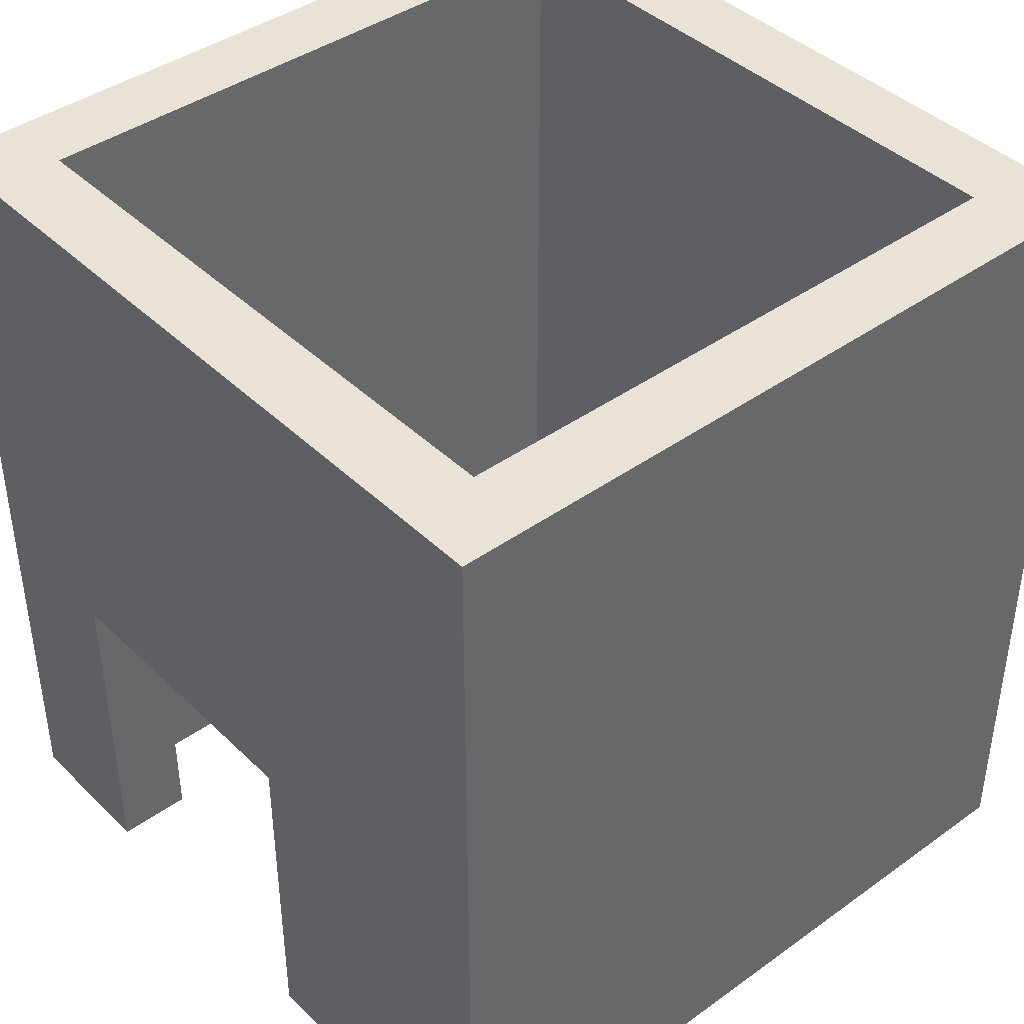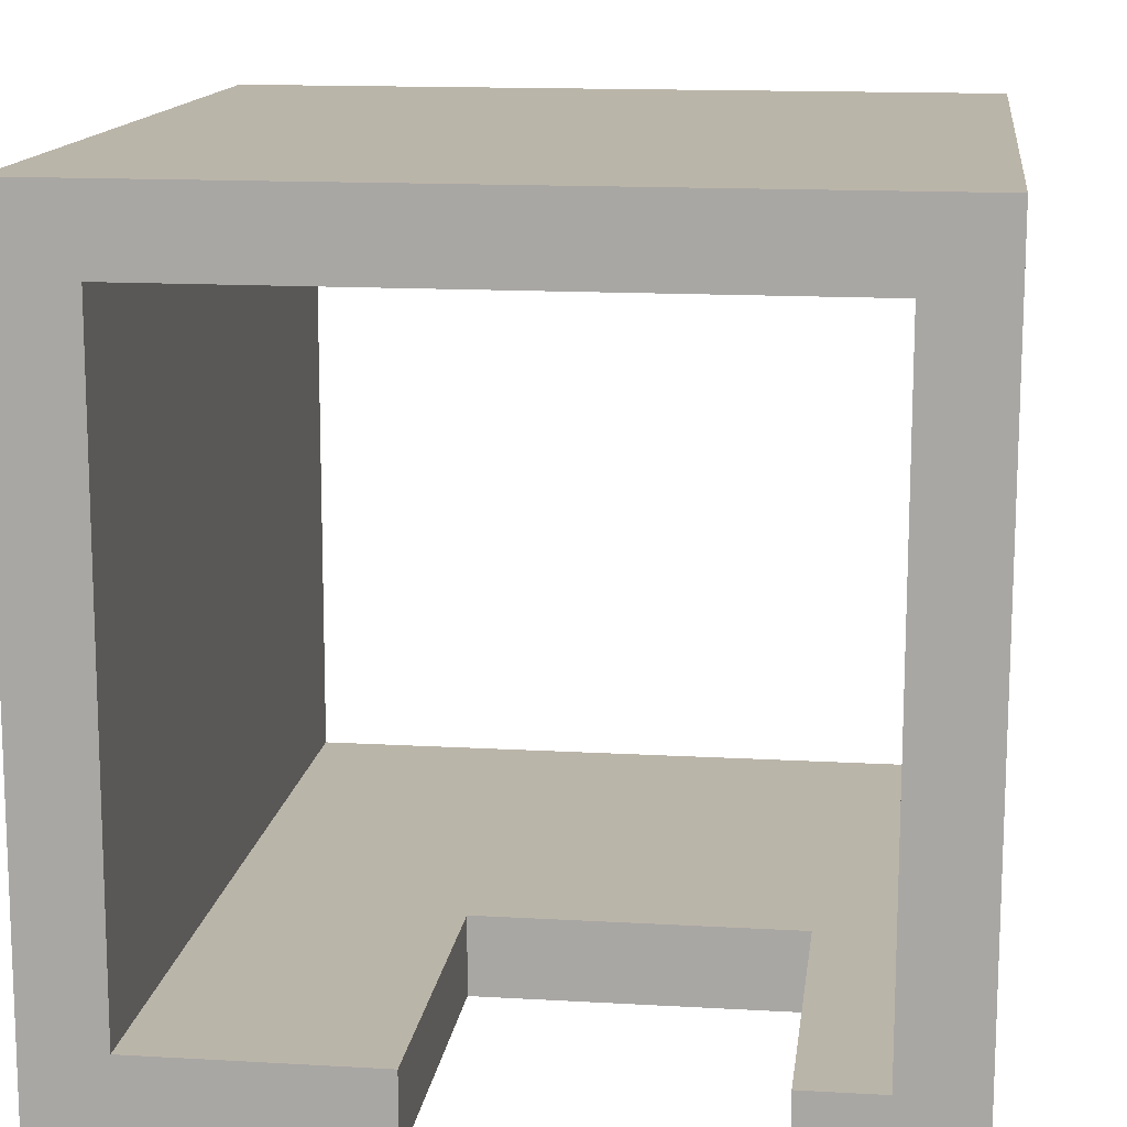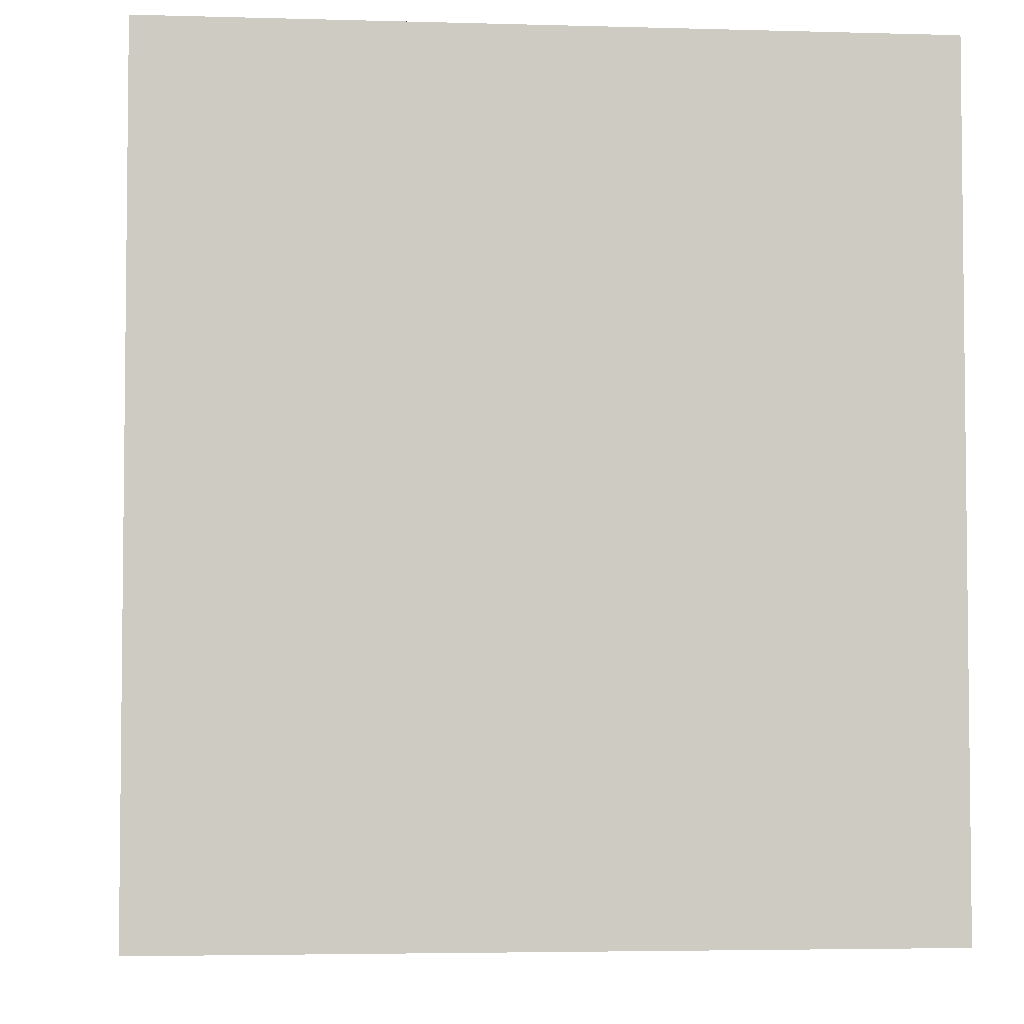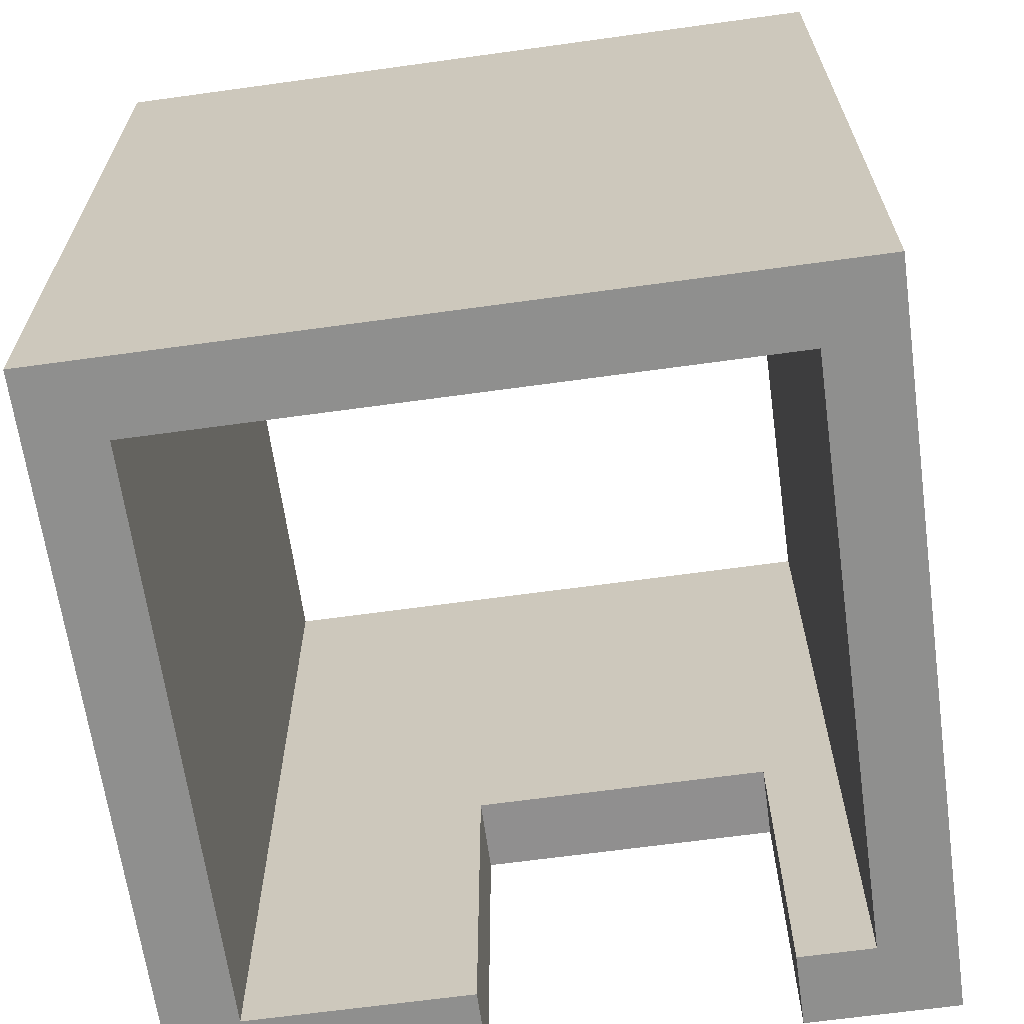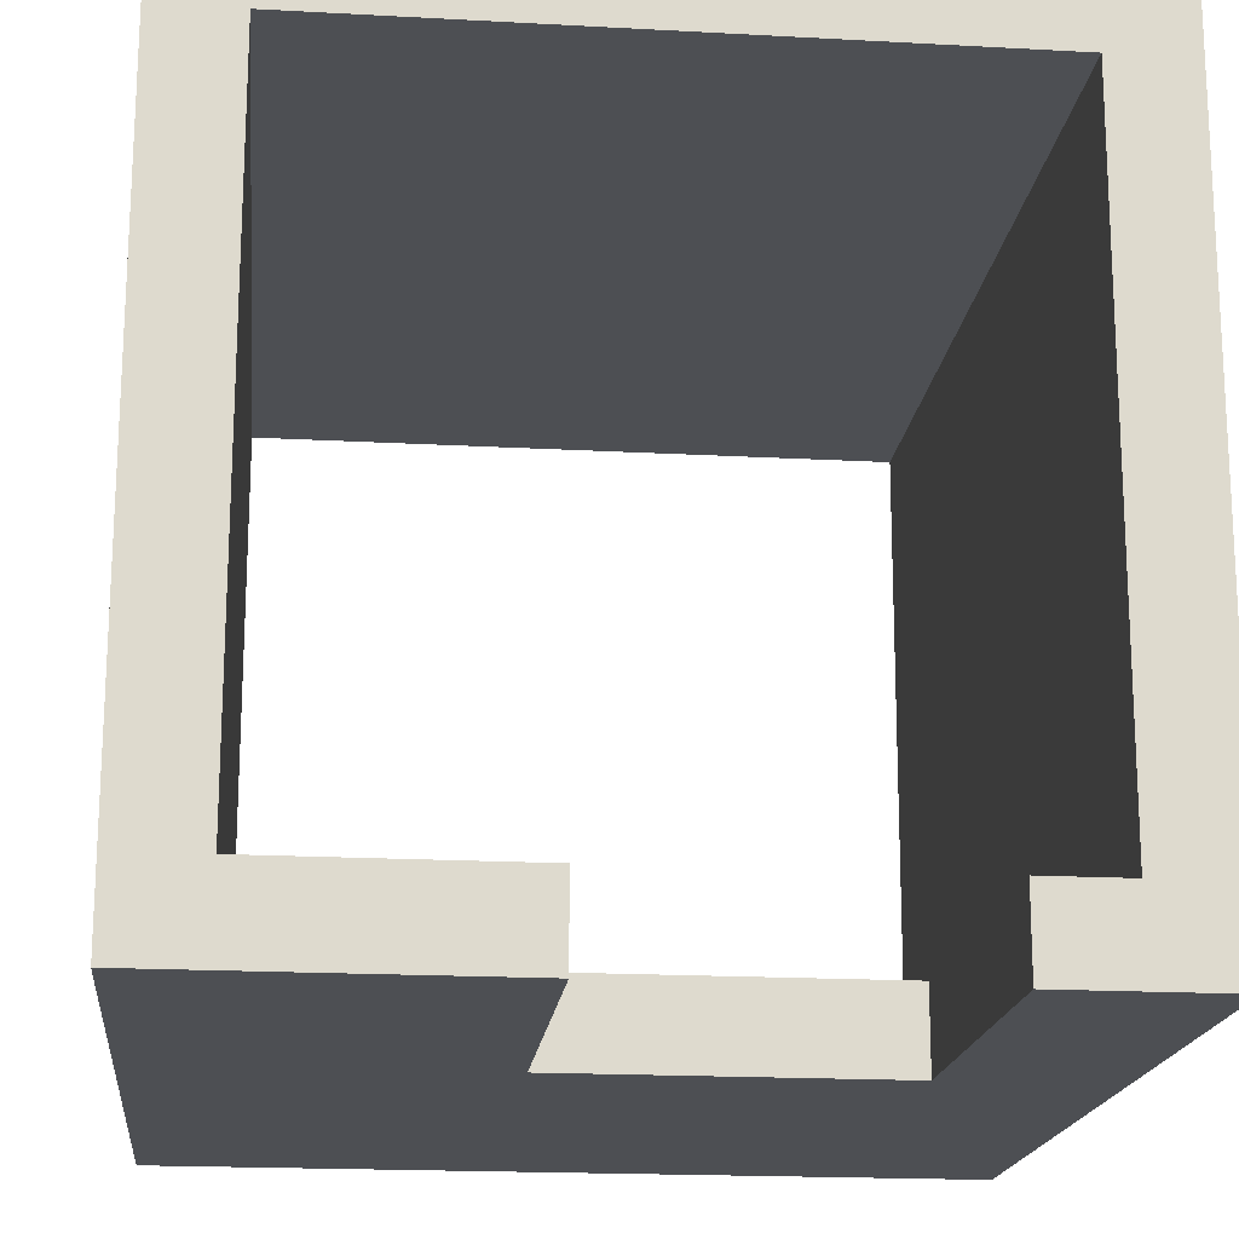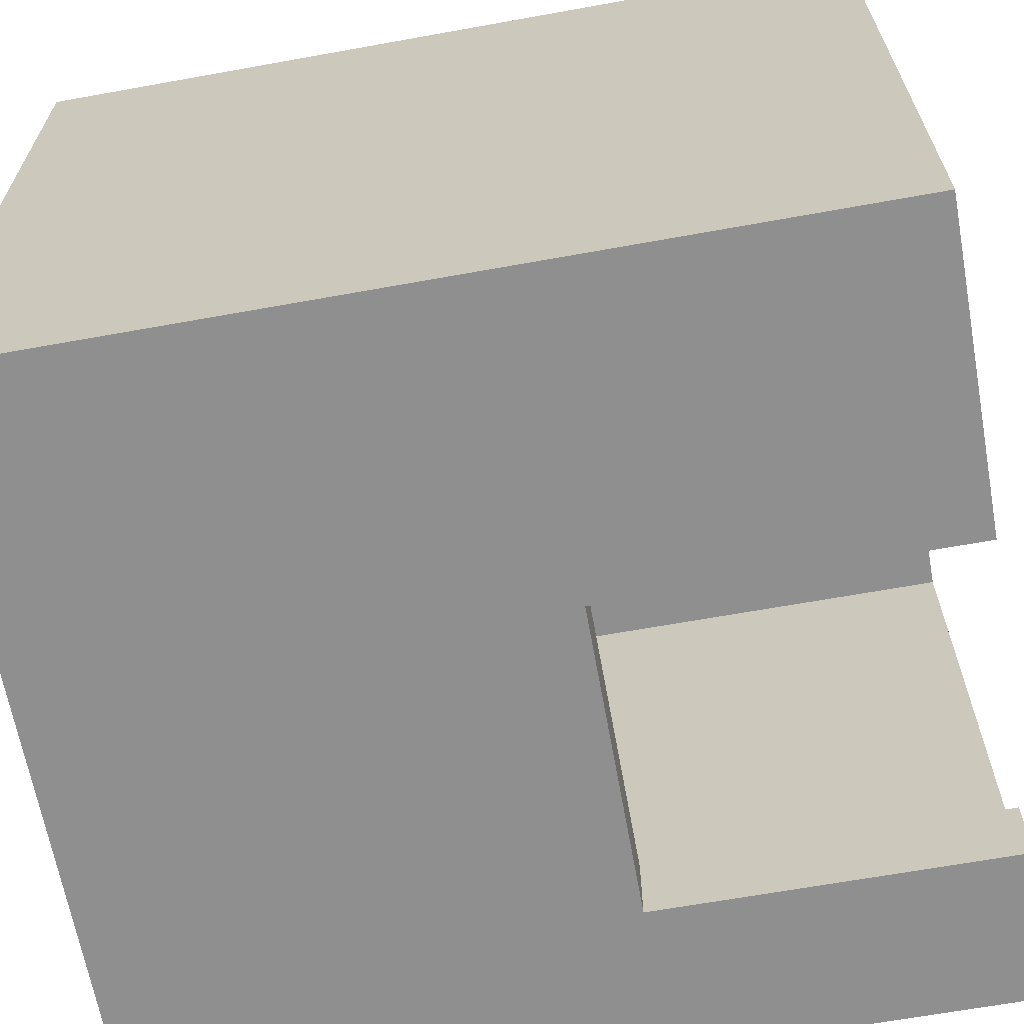
<metadata>
{"format":"obj","ext":"obj","renderer":"f3d","projection":"perspective","resolution":1024,"background":"white","views":[{"elev":41.5,"azim":-130.8,"up":"+Y"},{"elev":13.7,"azim":7.2,"up":"+Z"},{"elev":-4.0,"azim":-5.3,"up":"+Y"},{"elev":-65.3,"azim":8.0,"up":"+Y"},{"elev":-18.0,"azim":-6.0,"up":"+Z"},{"elev":-65.3,"azim":-79.7,"up":"+Z"}]}
</metadata>
<code>
o Plane.002
v -4.004 -0.02274 3.978
v 4.034 -0.02274 3.968
v -4.014 -0.02274 -4.059
v 4.024 -0.02274 -4.07
v -2.396 -0.02274 3.976
v -0.7883 -0.02274 3.974
v 0.8192 -0.02274 3.972
v 2.427 -0.02274 3.97
v 2.416 -0.02274 -4.068
v -0.799 -0.02274 -4.064
v -2.407 -0.02274 -4.062
v -4.012 -0.02274 -2.452
v -4.01 -0.02274 -0.8443
v -4.008 -0.02274 0.7633
v -4.006 -0.02274 2.371
v 4.032 -0.02274 2.36
v 4.03 -0.02274 0.7527
v 4.028 -0.02274 -0.8549
v 4.026 -0.02274 -2.463
v 3.231 -0.02274 3.969
v 3.22 -0.02274 -4.069
v 3.228 -0.02274 2.361
v 3.226 -0.02274 0.7537
v 3.224 -0.02274 -0.8539
v 3.222 -0.02274 -2.461
v 4.025 -0.02274 -3.266
v -2.406 -0.02274 -3.258
v -0.7979 -0.02274 -3.26
v 2.417 -0.02274 -3.264
v -4.013 -0.02274 -3.256
v 3.221 -0.02274 -3.265
v -4.005 -0.02274 3.175
v 4.033 -0.02274 3.164
v -2.397 -0.02274 3.173
v -0.7894 -0.02274 3.17
v 0.8182 -0.02274 3.168
v 2.426 -0.02274 3.166
v 3.23 -0.02274 3.165
v -3.21 -0.02274 -4.06
v -3.2 -0.02274 3.977
v -3.202 -0.02274 2.37
v -3.204 -0.02274 0.7623
v -3.206 -0.02274 -0.8453
v -3.208 -0.02274 -2.453
v -3.209 -0.02274 -3.257
v -3.201 -0.02274 3.174
v -4.005 8.801 3.175
v -4.004 8.801 3.978
v 3.231 8.801 3.969
v 4.034 8.801 3.968
v 4.025 8.801 -3.266
v 4.024 8.801 -4.07
v -3.21 8.801 -4.06
v -4.014 8.801 -4.059
v -3.2 8.801 3.977
v -2.396 8.801 3.976
v -0.7883 8.801 3.974
v 0.8192 8.801 3.972
v 2.427 8.801 3.97
v 3.22 8.801 -4.069
v 2.416 8.801 -4.068
v 0.8086 8.801 -4.066
v -0.799 8.801 -4.064
v -2.407 8.801 -4.062
v -2.406 8.801 -3.258
v -0.7979 8.801 -3.26
v 0.8096 8.801 -3.262
v 2.417 8.801 -3.264
v -4.013 8.801 -3.256
v -4.012 8.801 -2.452
v -4.01 8.801 -0.8443
v -4.008 8.801 0.7633
v -4.006 8.801 2.371
v 4.033 8.801 3.164
v 4.032 8.801 2.36
v 4.03 8.801 0.7527
v 4.028 8.801 -0.8549
v 4.026 8.801 -2.463
v -3.202 8.801 2.37
v -3.204 8.801 0.7623
v -3.206 8.801 -0.8453
v -3.208 8.801 -2.453
v 3.228 8.801 2.361
v 3.226 8.801 0.7537
v 3.224 8.801 -0.8539
v 3.222 8.801 -2.461
v 3.23 8.801 3.165
v 3.221 8.801 -3.265
v -3.209 8.801 -3.257
v -2.397 8.801 3.173
v -0.7894 8.801 3.17
v 0.8182 8.801 3.168
v 2.426 8.801 3.166
v -3.201 8.801 3.174
v -4.008 3.591 0.7633
v 4.034 3.591 3.968
v 4.033 3.591 3.164
v -4.004 3.591 3.978
v -3.2 3.591 3.977
v -2.396 3.591 3.976
v 4.026 3.591 -2.463
v -4.01 3.591 -0.8443
v -4.006 3.591 2.371
v -4.005 3.591 3.175
v -2.407 3.591 -4.062
v -3.21 3.591 -4.06
v -4.014 3.591 -4.059
v -4.013 3.591 -3.256
v -4.012 3.591 -2.452
v 4.025 3.591 -3.266
v 4.024 3.591 -4.07
v -0.7883 3.591 3.974
v 0.8192 3.591 3.972
v 3.231 3.591 3.969
v 2.427 3.591 3.97
v 4.032 3.591 2.36
v 3.22 3.591 -4.069
v 4.03 3.591 0.7527
v 2.416 3.591 -4.068
v 4.028 3.591 -0.8549
v 0.8086 3.591 -4.066
v -0.799 3.591 -4.064
v -3.201 3.592 3.174
v 2.426 3.592 3.166
v 0.8182 3.592 3.168
v 3.228 3.592 2.361
v 3.23 3.592 3.165
v -3.202 3.592 2.37
v -3.204 3.592 0.7623
v -2.406 3.592 -3.258
v -3.209 3.592 -3.257
v 3.222 3.592 -2.461
v 3.221 3.592 -3.265
v -2.397 3.592 3.173
v 2.417 3.592 -3.264
v -3.208 3.592 -2.453
v 3.224 3.592 -0.8539
v -0.7979 3.592 -3.26
v -3.206 3.592 -0.8453
v 3.226 3.592 0.7537
v -0.7894 3.592 3.17
v 0.8182 0.4537 3.168
v 4.03 0.4536 0.7527
v 2.416 0.4536 -4.068
v 4.033 0.4536 3.164
v 4.025 0.4536 -3.266
v 4.028 0.4536 -0.8549
v -3.202 0.4537 2.37
v 4.024 0.4536 -4.07
v -4.013 0.4536 -3.256
v 3.226 0.4537 0.7537
v 4.026 0.4536 -2.463
v -2.407 0.4536 -4.062
v 3.23 0.4537 3.165
v -3.204 0.4537 0.7623
v -2.406 0.4537 -3.258
v 3.231 0.4536 3.969
v 2.426 0.4537 3.166
v -4.004 0.4536 3.978
v -0.7979 0.4537 -3.26
v -4.012 0.4536 -2.452
v -3.206 0.4537 -0.8453
v -0.7894 0.4537 3.17
v -4.005 0.4536 3.175
v -3.2 0.4536 3.977
v -2.396 0.4536 3.976
v -4.01 0.4536 -0.8443
v -4.014 0.4536 -4.059
v -3.208 0.4537 -2.453
v 3.222 0.4537 -2.461
v 2.417 0.4537 -3.264
v -3.201 0.4537 3.174
v -4.008 0.4536 0.7633
v -0.7883 0.4536 3.974
v 3.228 0.4537 2.361
v -3.209 0.4537 -3.257
v -4.006 0.4536 2.371
v 0.8192 0.4536 3.972
v -2.397 0.4537 3.173
v 4.034 0.4536 3.968
v -3.21 0.4536 -4.06
v 2.427 0.4536 3.97
v 4.032 0.4536 2.36
v 3.221 0.4537 -3.265
v 3.224 0.4537 -0.8539
v 3.22 0.4536 -4.069
v -0.799 0.4536 -4.064
f 77 118 120
f 87 126 127
f 50 114 96
f 75 97 116
f 101 147 152
f 51 60 88
f 92 57 58
f 80 73 79
f 63 65 66
f 126 151 175
f 184 135 171
f 90 141 134
f 172 134 179
f 55 47 48
f 76 83 75
f 82 71 81
f 76 116 118
f 120 143 147
f 98 164 159
f 118 183 143
f 57 90 56
f 74 49 50
f 90 55 56
f 81 72 80
f 116 145 183
f 128 172 148
f 62 66 67
f 103 173 177
f 73 95 103
f 64 122 105
f 113 174 178
f 69 107 108
f 58 112 113
f 57 100 112
f 124 154 158
f 62 119 121
f 81 129 139
f 49 115 114
f 139 155 162
f 96 157 180
f 78 88 86
f 88 135 133
f 89 70 82
f 91 125 141
f 66 130 138
f 77 84 76
f 61 67 68
f 54 106 107
f 89 136 131
f 93 58 59
f 65 53 89
f 107 181 168
f 86 133 132
f 89 54 69
f 60 68 88
f 84 137 140
f 132 184 170
f 160 122 138
f 65 131 130
f 125 158 142
f 51 101 110
f 92 124 125
f 130 176 156
f 95 167 173
f 138 156 160
f 102 161 167
f 141 142 163
f 75 87 74
f 115 178 182
f 176 136 169
f 140 185 151
f 109 150 161
f 56 99 100
f 77 86 85
f 74 96 97
f 85 132 137
f 110 152 146
f 117 149 186
f 53 105 106
f 129 148 155
f 105 187 153
f 59 113 115
f 82 139 136
f 108 168 150
f 179 141 163
f 72 102 95
f 99 159 165
f 106 153 181
f 47 103 104
f 61 117 119
f 100 165 166
f 60 111 117
f 70 108 109
f 78 120 101
f 71 109 102
f 63 121 122
f 52 110 111
f 48 104 98
f 80 128 129
f 111 146 149
f 119 186 144
f 97 180 145
f 21 29 9
f 185 132 170
f 94 134 123
f 104 177 164
f 79 123 128
f 154 126 175
f 83 140 126
f 49 93 59
f 93 127 124
f 17 22 23
f 18 23 24
f 94 73 47
f 114 182 157
f 112 166 174
f 136 162 169
f 18 25 19
f 121 135 138
f 119 171 135
f 135 67 138
f 144 29 171
f 147 17 18
f 28 187 160
f 179 35 34
f 149 26 4
f 45 169 44
f 146 19 26
f 35 142 36
f 180 20 2
f 166 40 5
f 158 38 37
f 161 30 12
f 178 6 7
f 159 32 1
f 155 41 42
f 142 37 36
f 31 171 29
f 150 3 30
f 152 18 19
f 175 23 22
f 173 13 14
f 143 16 17
f 181 11 39
f 186 4 21
f 182 7 8
f 151 24 23
f 183 33 16
f 144 21 9
f 156 45 27
f 168 39 3
f 38 175 22
f 145 2 33
f 185 25 24
f 148 46 41
f 153 10 11
f 160 27 28
f 46 179 34
f 31 19 25
f 21 26 31
f 177 14 15
f 167 12 13
f 165 1 40
f 170 31 25
f 164 15 32
f 162 42 43
f 138 122 121
f 121 119 135
f 169 43 44
f 67 66 138
f 174 5 6
f 157 8 20
f 55 98 99
f 38 16 33
f 20 33 2
f 20 37 38
f 8 36 37
f 7 35 36
f 6 34 35
f 34 40 46
f 32 40 1
f 46 15 41
f 15 42 41
f 14 43 42
f 12 43 13
f 45 12 30
f 3 45 30
f 39 27 45
f 10 27 11
f 77 76 118
f 87 83 126
f 50 49 114
f 75 74 97
f 101 120 147
f 51 52 60
f 92 91 57
f 80 72 73
f 63 64 65
f 126 140 151
f 184 133 135
f 90 91 141
f 172 123 134
f 55 94 47
f 76 84 83
f 82 70 71
f 76 75 116
f 120 118 143
f 98 104 164
f 118 116 183
f 57 91 90
f 74 87 49
f 90 94 55
f 81 71 72
f 116 97 145
f 128 123 172
f 62 63 66
f 103 95 173
f 73 72 95
f 64 63 122
f 113 112 174
f 69 54 107
f 58 57 112
f 57 56 100
f 124 127 154
f 62 61 119
f 81 80 129
f 49 59 115
f 139 129 155
f 96 114 157
f 78 51 88
f 88 68 135
f 89 69 70
f 91 92 125
f 66 65 130
f 77 85 84
f 61 62 67
f 54 53 106
f 89 82 136
f 93 92 58
f 65 64 53
f 107 106 181
f 86 88 133
f 89 53 54
f 60 61 68
f 84 85 137
f 132 133 184
f 160 187 122
f 65 89 131
f 125 124 158
f 51 78 101
f 92 93 124
f 130 131 176
f 95 102 167
f 138 130 156
f 102 109 161
f 141 125 142
f 75 83 87
f 115 113 178
f 176 131 136
f 140 137 185
f 109 108 150
f 56 55 99
f 77 78 86
f 74 50 96
f 85 86 132
f 110 101 152
f 117 111 149
f 53 64 105
f 129 128 148
f 105 122 187
f 59 58 113
f 82 81 139
f 108 107 168
f 179 134 141
f 72 71 102
f 99 98 159
f 106 105 153
f 47 73 103
f 61 60 117
f 100 99 165
f 60 52 111
f 70 69 108
f 78 77 120
f 71 70 109
f 63 62 121
f 52 51 110
f 48 47 104
f 80 79 128
f 111 110 146
f 119 117 186
f 97 96 180
f 21 31 29
f 185 137 132
f 94 90 134
f 104 103 177
f 79 94 123
f 154 127 126
f 83 84 140
f 49 87 93
f 93 87 127
f 17 16 22
f 18 17 23
f 94 79 73
f 114 115 182
f 112 100 166
f 136 139 162
f 18 24 25
f 119 144 171
f 135 68 67
f 144 9 29
f 147 143 17
f 28 10 187
f 179 163 35
f 149 146 26
f 45 176 169
f 146 152 19
f 35 163 142
f 180 157 20
f 166 165 40
f 158 154 38
f 161 150 30
f 178 174 6
f 159 164 32
f 155 148 41
f 142 158 37
f 31 184 171
f 150 168 3
f 152 147 18
f 175 151 23
f 173 167 13
f 143 183 16
f 181 153 11
f 186 149 4
f 182 178 7
f 151 185 24
f 183 145 33
f 144 186 21
f 156 176 45
f 168 181 39
f 38 154 175
f 145 180 2
f 185 170 25
f 148 172 46
f 153 187 10
f 160 156 27
f 46 172 179
f 31 26 19
f 21 4 26
f 177 173 14
f 167 161 12
f 165 159 1
f 170 184 31
f 164 177 15
f 162 155 42
f 169 162 43
f 174 166 5
f 157 182 8
f 55 48 98
f 38 22 16
f 20 38 33
f 20 8 37
f 8 7 36
f 7 6 35
f 6 5 34
f 34 5 40
f 32 46 40
f 46 32 15
f 15 14 42
f 14 13 43
f 12 44 43
f 45 44 12
f 3 39 45
f 39 11 27
f 10 28 27

</code>
